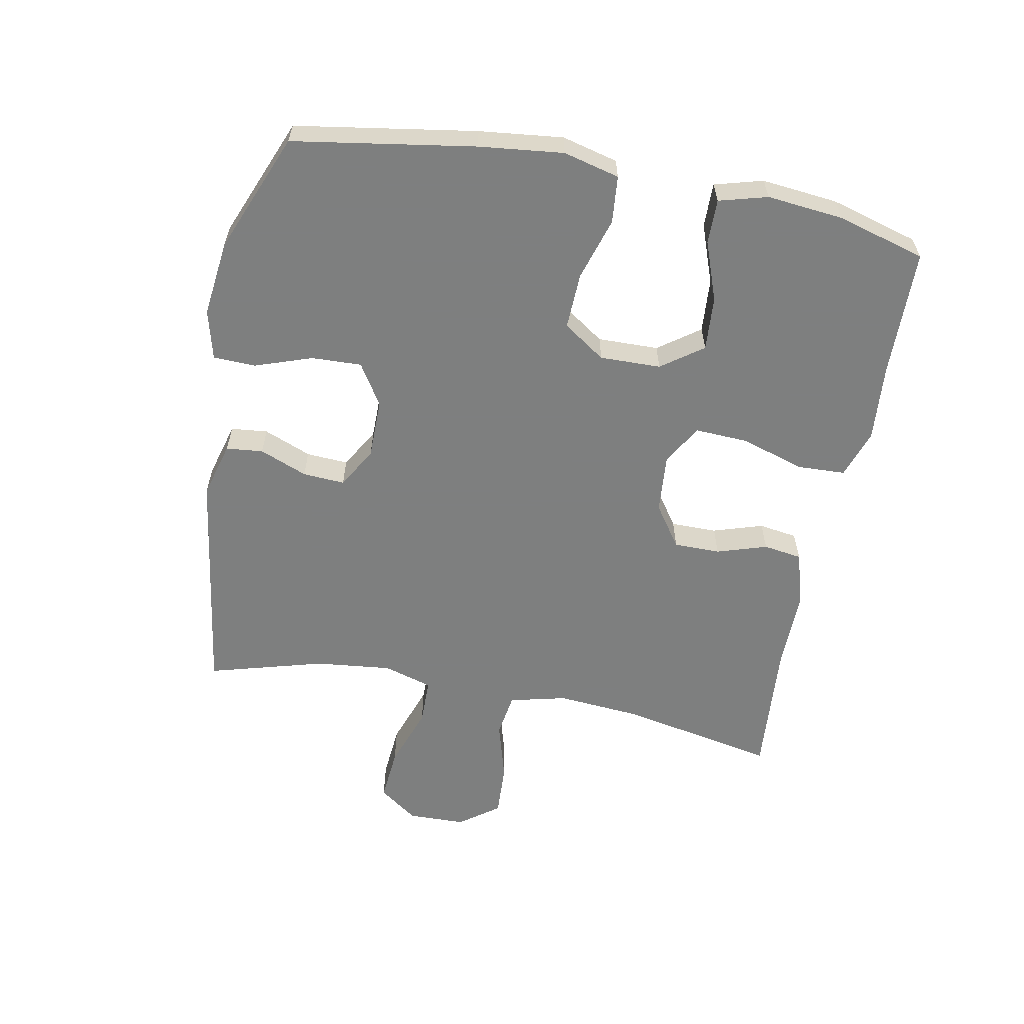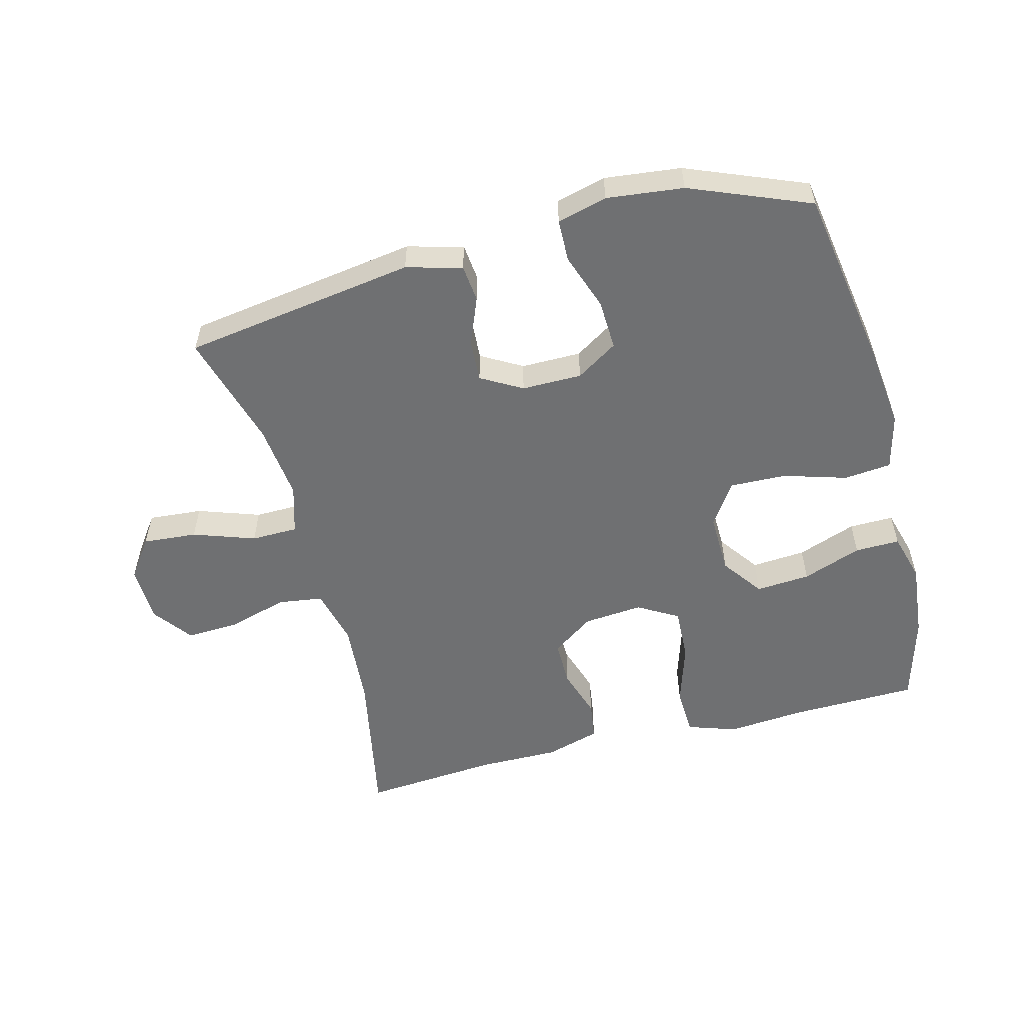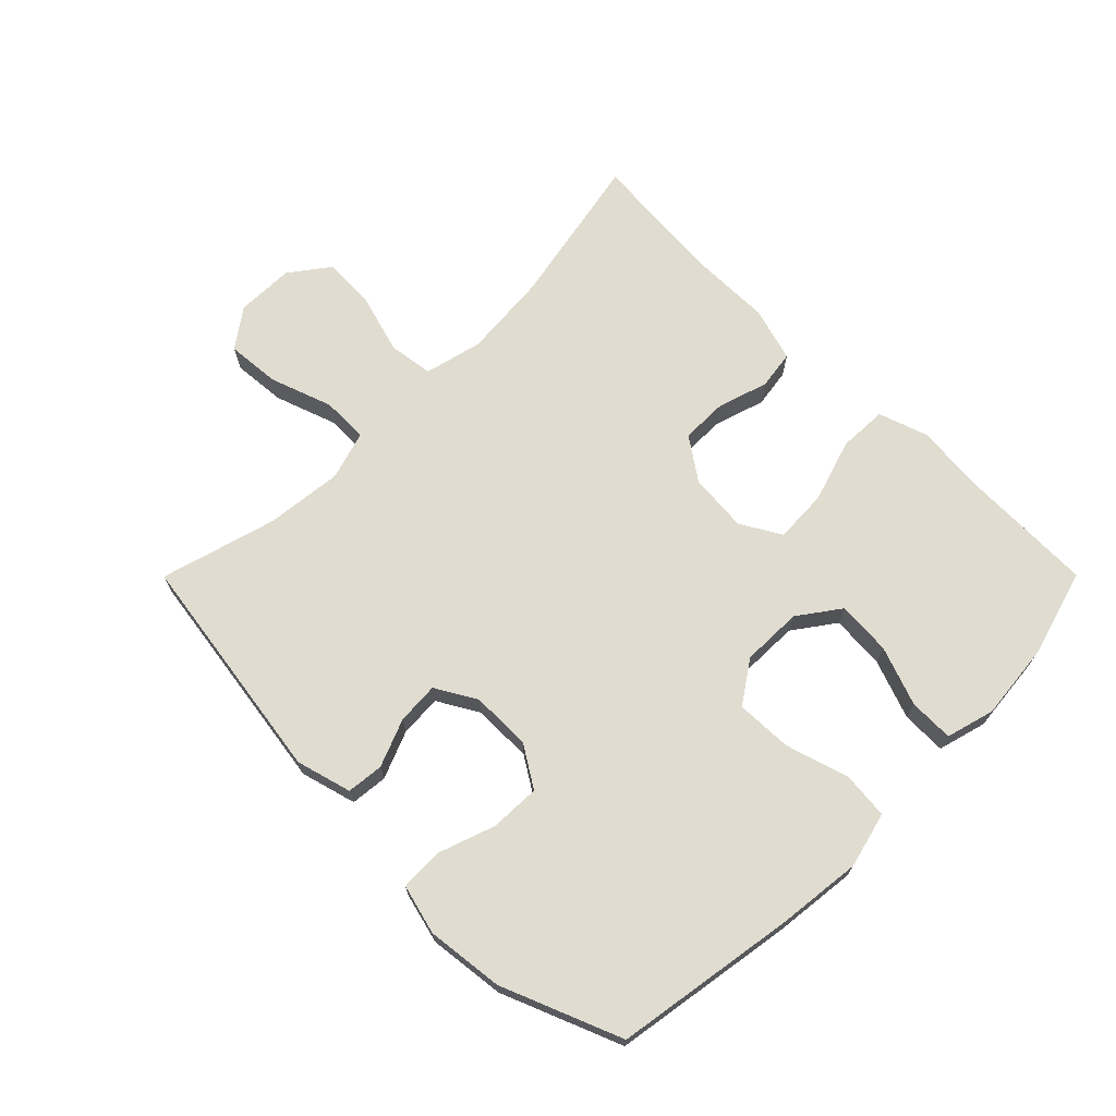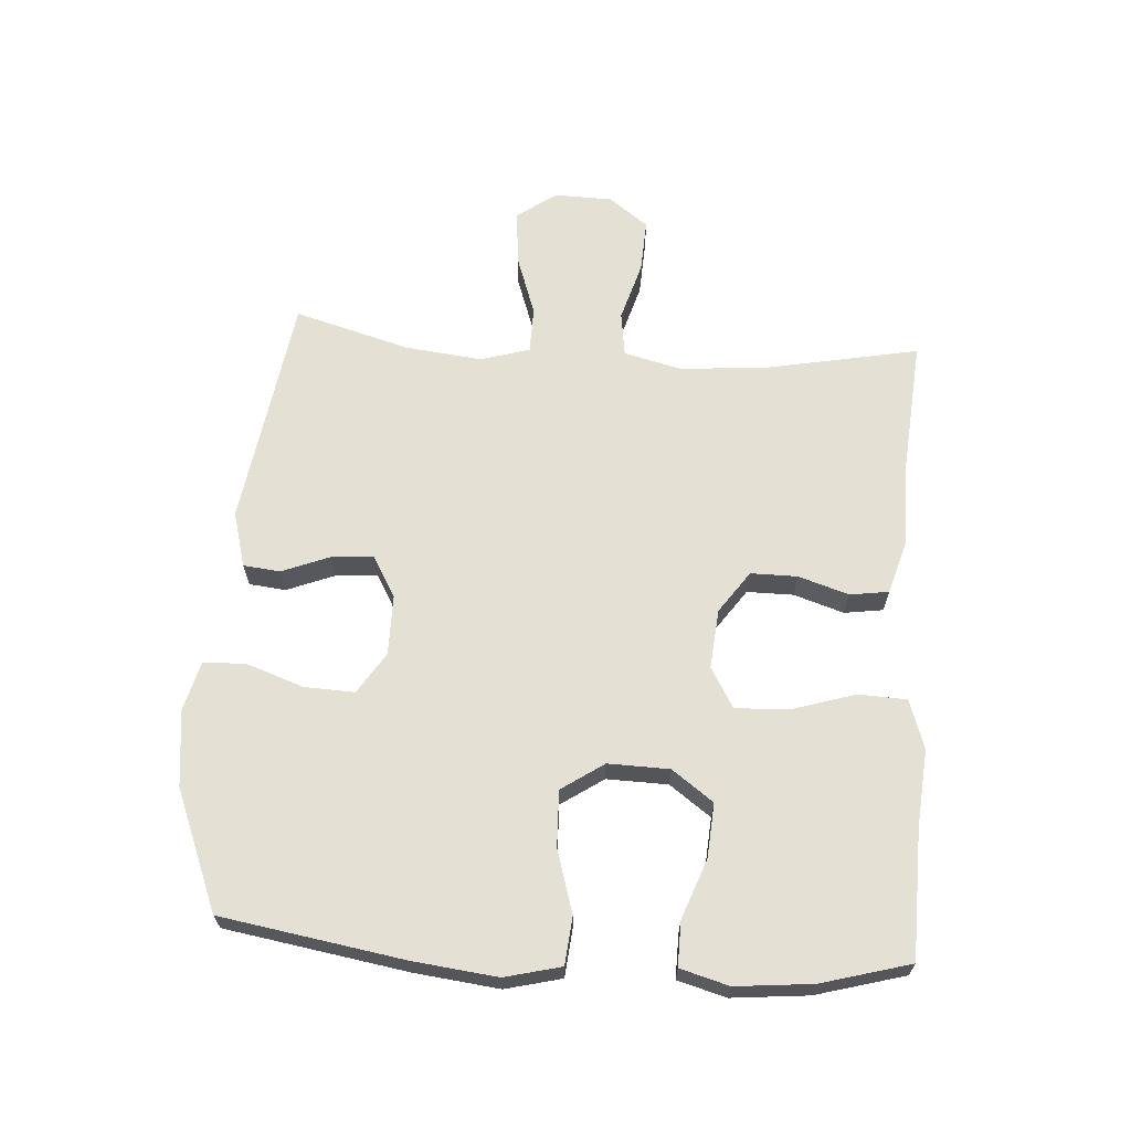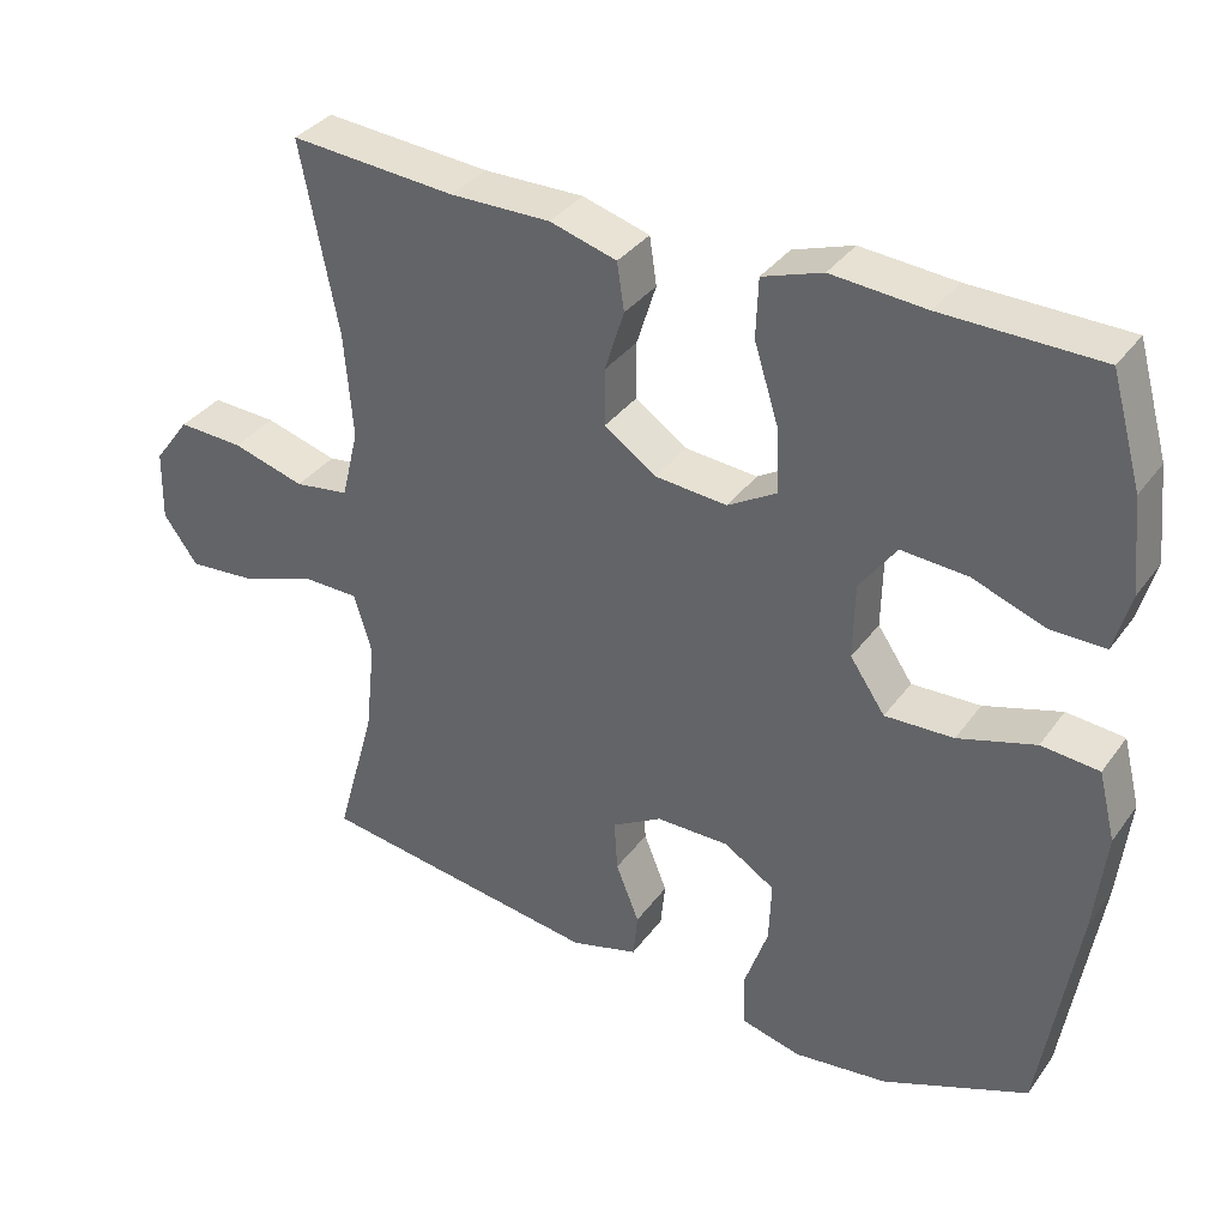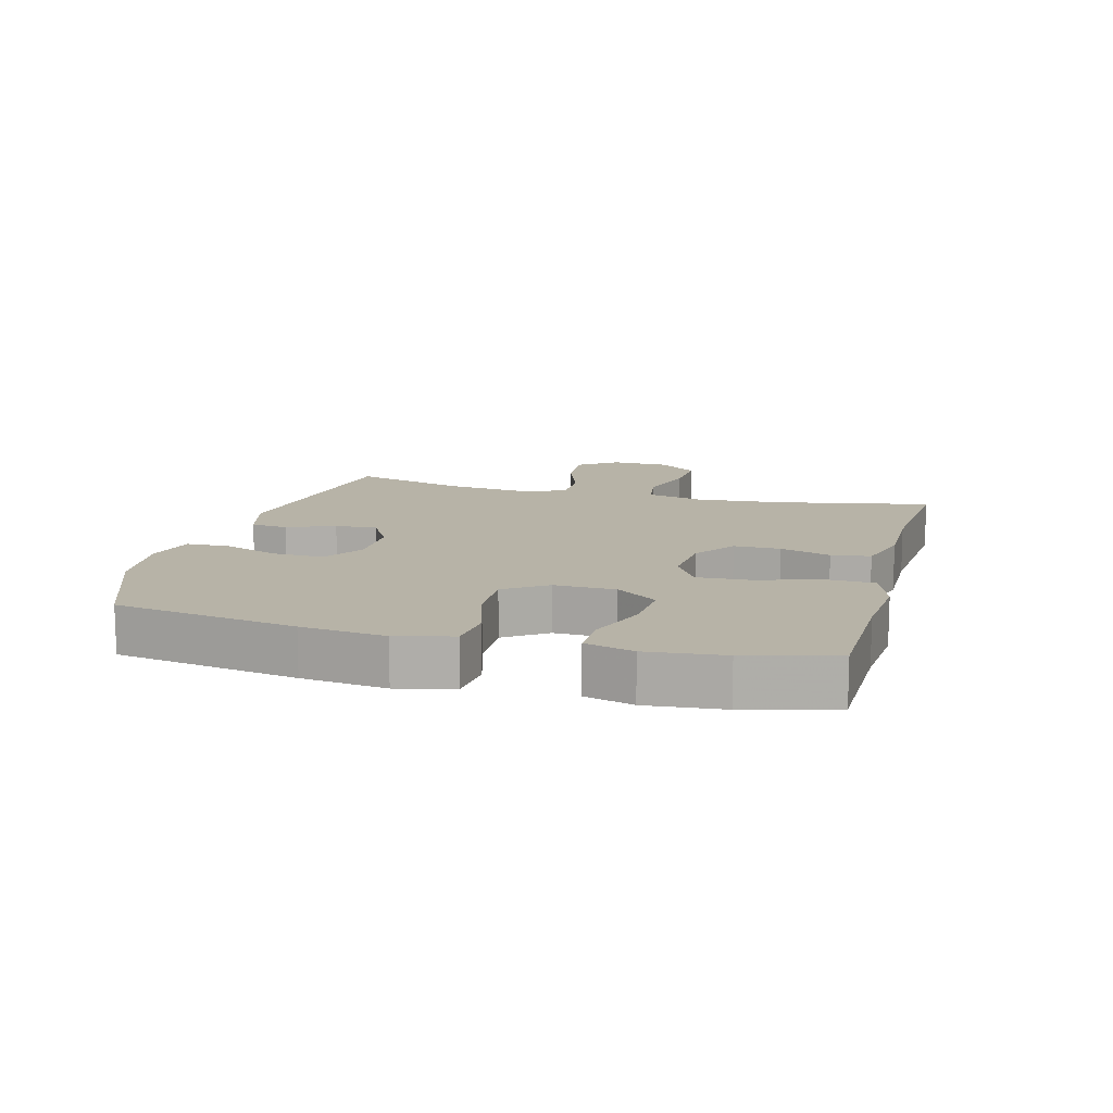
<metadata>
{"format":"obj","ext":"obj","renderer":"f3d","projection":"perspective","resolution":1024,"background":"white","views":[{"elev":-59.6,"azim":-100.9,"up":"+Y"},{"elev":-54.8,"azim":-165.3,"up":"+Y"},{"elev":69.6,"azim":-135.1,"up":"+Y"},{"elev":65.4,"azim":-86.0,"up":"+Y"},{"elev":35.2,"azim":-149.0,"up":"+Z"},{"elev":12.6,"azim":-74.9,"up":"+Y"}]}
</metadata>
<code>
v 0.5 0.07 -0.5
v 0.135 0.07 -0.554
v 0.048 0.07 -0.53
v 0.042 0.07 -0.472
v 0.072 0.07 -0.397
v 0.076 0.07 -0.331
v 0.012 0.07 -0.294
v -0.082 0.07 -0.294
v -0.147 0.07 -0.335
v -0.144 0.07 -0.414
v -0.113 0.07 -0.503
v -0.115 0.07 -0.57
v -0.193 0.07 -0.59
v -0.313 0.07 -0.576
v -0.5 0.07 -0.5
v -0.546 0.07 -0.215
v -0.561 0.07 -0.083
v -0.539 0.07 0.005
v -0.465 0.07 0.012
v -0.366 0.07 -0.018
v -0.278 0.07 -0.021
v -0.233 0.07 0.045
v -0.235 0.07 0.141
v -0.282 0.07 0.206
v -0.367 0.07 0.2
v -0.46 0.07 0.166
v -0.53 0.07 0.165
v -0.551 0.07 0.241
v -0.539 0.07 0.361
v -0.5 0.07 0.5
v -0.299 0.07 0.504
v -0.178 0.07 0.514
v -0.101 0.07 0.488
v -0.098 0.07 0.412
v -0.129 0.07 0.313
v -0.133 0.07 0.229
v -0.07 0.07 0.192
v 0.023 0.07 0.2
v 0.089 0.07 0.246
v 0.089 0.07 0.319
v 0.064 0.07 0.398
v 0.073 0.07 0.459
v 0.159 0.07 0.484
v 0.287 0.07 0.483
v 0.5 0.07 0.5
v 0.452 0.07 0.257
v 0.441 0.07 0.122
v 0.463 0.07 0.032
v 0.533 0.07 0.022
v 0.626 0.07 0.049
v 0.71 0.07 0.053
v 0.756 0.07 -0.009
v 0.758 0.07 -0.1
v 0.714 0.07 -0.161
v 0.629 0.07 -0.154
v 0.532 0.07 -0.12
v 0.459 0.07 -0.121
v 0.436 0.07 -0.198
v 0.449 0.07 -0.318
v 0.5 0 -0.5
v 0.135 0 -0.554
v 0.048 0 -0.53
v 0.042 0 -0.472
v 0.072 0 -0.397
v 0.076 0 -0.331
v 0.012 0 -0.294
v -0.082 0 -0.294
v -0.147 0 -0.335
v -0.144 0 -0.414
v -0.113 0 -0.503
v -0.115 0 -0.57
v -0.193 0 -0.59
v -0.313 0 -0.576
v -0.5 0 -0.5
v -0.546 0 -0.215
v -0.561 0 -0.083
v -0.539 0 0.005
v -0.465 0 0.012
v -0.366 0 -0.018
v -0.278 0 -0.021
v -0.233 0 0.045
v -0.235 0 0.141
v -0.282 0 0.206
v -0.367 0 0.2
v -0.46 0 0.166
v -0.53 0 0.165
v -0.551 0 0.241
v -0.539 0 0.361
v -0.5 0 0.5
v -0.299 0 0.504
v -0.178 0 0.514
v -0.101 0 0.488
v -0.098 0 0.412
v -0.129 0 0.313
v -0.133 0 0.229
v -0.07 0 0.192
v 0.023 0 0.2
v 0.089 0 0.246
v 0.089 0 0.319
v 0.064 0 0.398
v 0.073 0 0.459
v 0.159 0 0.484
v 0.287 0 0.483
v 0.5 0 0.5
v 0.452 0 0.257
v 0.441 0 0.122
v 0.463 0 0.032
v 0.533 0 0.022
v 0.626 0 0.049
v 0.71 0 0.053
v 0.756 0 -0.009
v 0.758 0 -0.1
v 0.714 0 -0.161
v 0.629 0 -0.154
v 0.532 0 -0.12
v 0.459 0 -0.121
v 0.436 0 -0.198
v 0.449 0 -0.318
f 54 55 56
f 53 54 56
f 52 53 56
f 51 52 56
f 50 51 56
f 49 50 56
f 48 49 56 57
f 47 48 57 58
f 44 45 46
f 44 46 47
f 43 44 47
f 42 43 47
f 41 42 47
f 40 41 47
f 39 40 47 58
f 33 34 35
f 32 33 35
f 31 32 35
f 30 31 35
f 29 30 35
f 28 29 35
f 27 28 35
f 26 27 35
f 25 26 35
f 24 25 35 36
f 23 24 36 37
f 18 19 20
f 17 18 20
f 16 17 20
f 15 16 20
f 14 15 20
f 13 14 20
f 12 13 20
f 11 12 20
f 10 11 20
f 9 10 20 21
f 8 9 21 22
f 3 4 5
f 2 3 5
f 1 2 5
f 59 1 5
f 59 5 6
f 59 6 7
f 58 59 7
f 39 58 7
f 38 39 7
f 23 37 38
f 22 23 38
f 8 22 38
f 7 8 38
f 115 114 113
f 115 113 112
f 115 112 111
f 115 111 110
f 115 110 109
f 115 109 108
f 116 115 108 107
f 117 116 107 106
f 105 104 103
f 106 105 103
f 106 103 102
f 106 102 101
f 106 101 100
f 106 100 99
f 117 106 99 98
f 94 93 92
f 94 92 91
f 94 91 90
f 94 90 89
f 94 89 88
f 94 88 87
f 94 87 86
f 94 86 85
f 94 85 84
f 95 94 84 83
f 96 95 83 82
f 79 78 77
f 79 77 76
f 79 76 75
f 79 75 74
f 79 74 73
f 79 73 72
f 79 72 71
f 79 71 70
f 79 70 69
f 80 79 69 68
f 81 80 68 67
f 64 63 62
f 64 62 61
f 64 61 60
f 64 60 118
f 65 64 118
f 66 65 118
f 66 118 117
f 66 117 98
f 66 98 97
f 97 96 82
f 97 82 81
f 97 81 67
f 97 67 66
f 1 60 61 2
f 2 61 62 3
f 3 62 63 4
f 4 63 64 5
f 5 64 65 6
f 6 65 66 7
f 7 66 67 8
f 8 67 68 9
f 9 68 69 10
f 10 69 70 11
f 11 70 71 12
f 12 71 72 13
f 13 72 73 14
f 14 73 74 15
f 15 74 75 16
f 16 75 76 17
f 17 76 77 18
f 18 77 78 19
f 19 78 79 20
f 20 79 80 21
f 21 80 81 22
f 22 81 82 23
f 23 82 83 24
f 24 83 84 25
f 25 84 85 26
f 26 85 86 27
f 27 86 87 28
f 28 87 88 29
f 29 88 89 30
f 30 89 90 31
f 31 90 91 32
f 32 91 92 33
f 33 92 93 34
f 34 93 94 35
f 35 94 95 36
f 36 95 96 37
f 37 96 97 38
f 38 97 98 39
f 39 98 99 40
f 40 99 100 41
f 41 100 101 42
f 42 101 102 43
f 43 102 103 44
f 44 103 104 45
f 45 104 105 46
f 46 105 106 47
f 47 106 107 48
f 48 107 108 49
f 49 108 109 50
f 50 109 110 51
f 51 110 111 52
f 52 111 112 53
f 53 112 113 54
f 54 113 114 55
f 55 114 115 56
f 56 115 116 57
f 57 116 117 58
f 58 117 118 59
f 59 118 60 1

</code>
